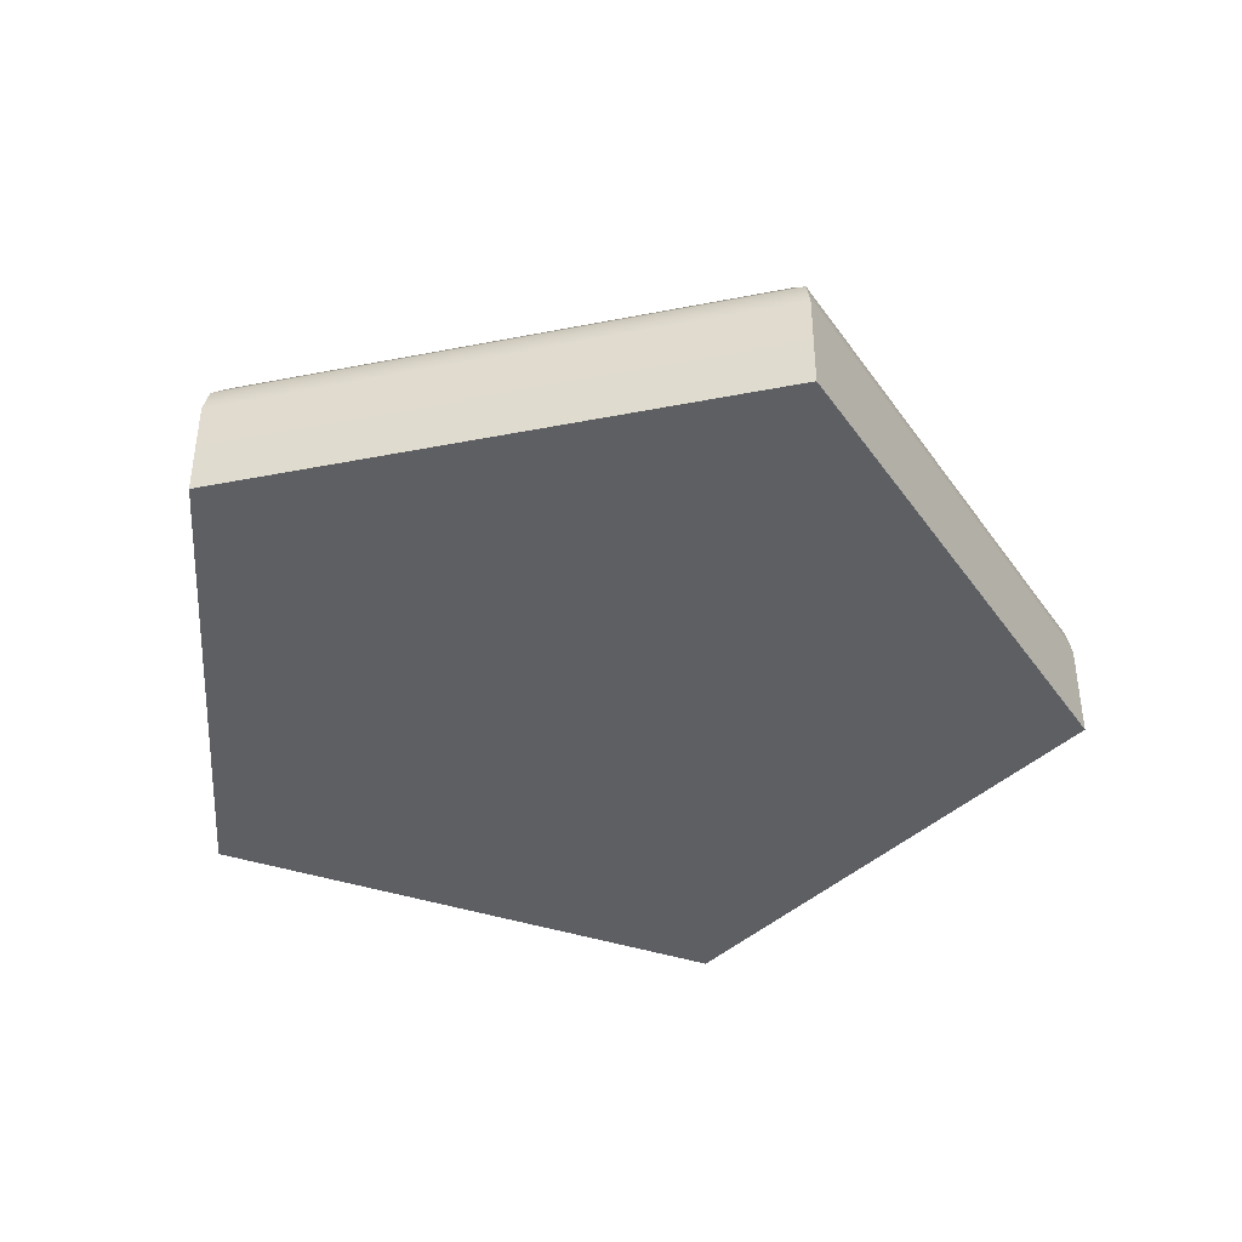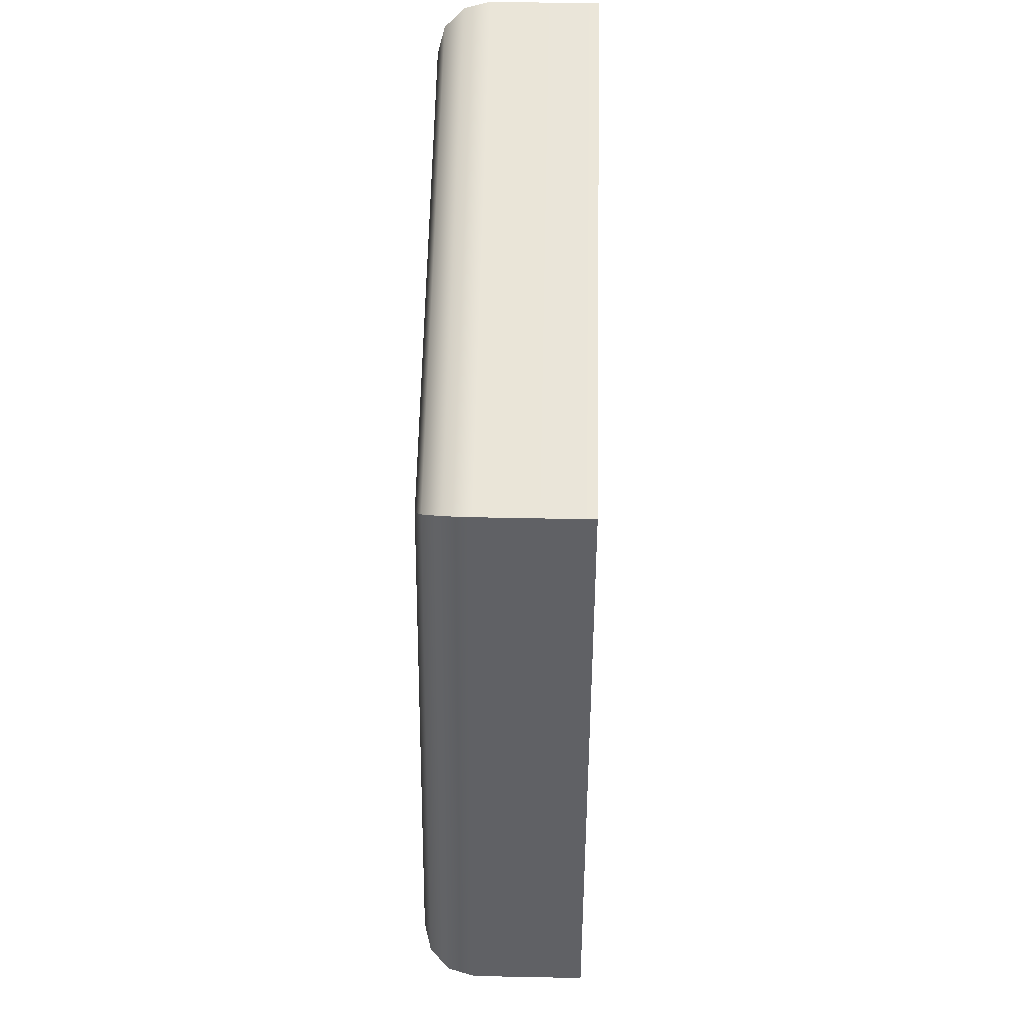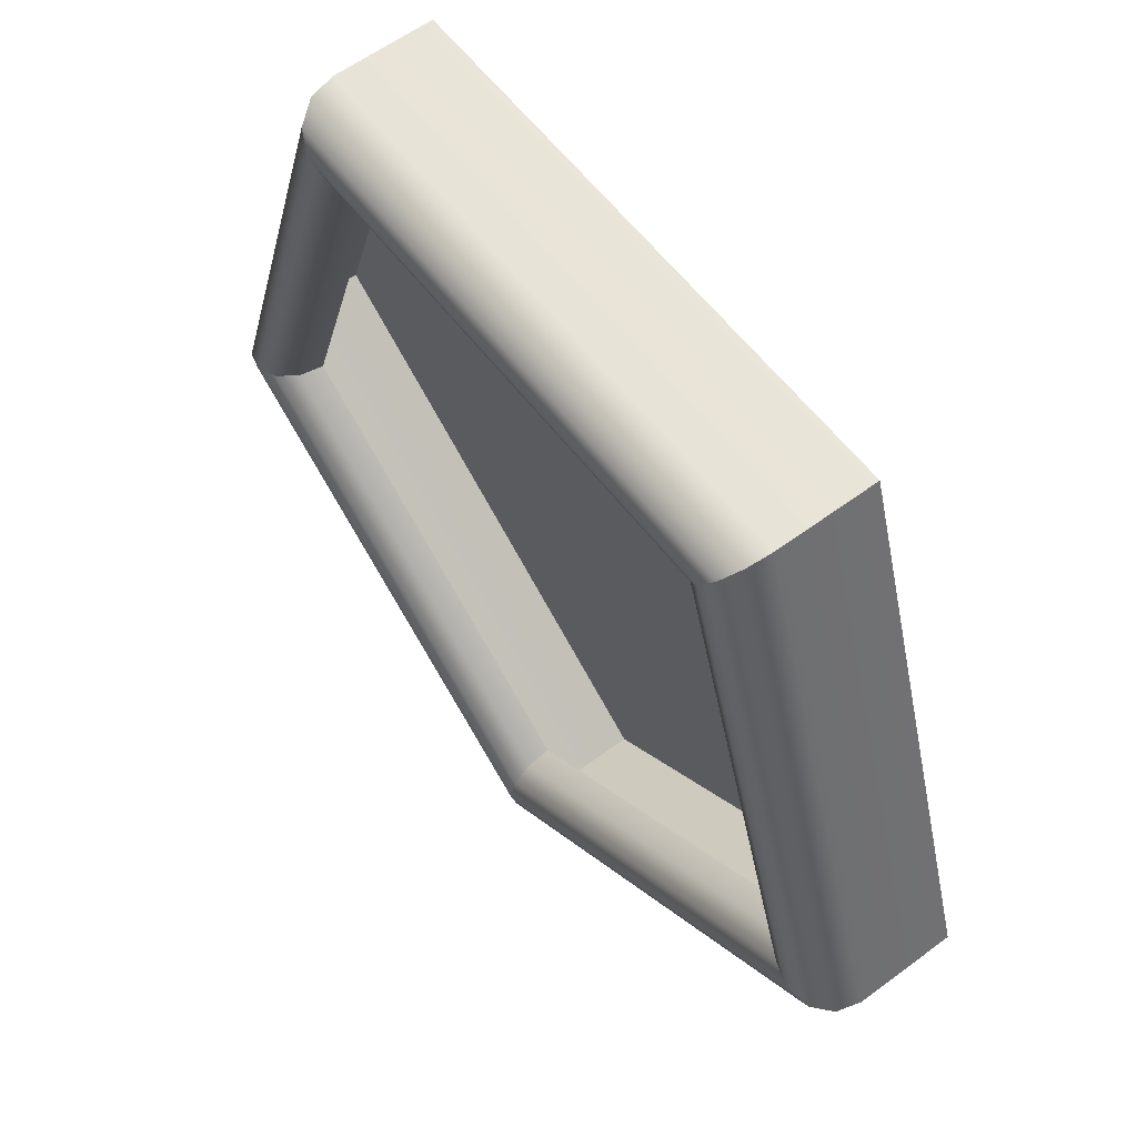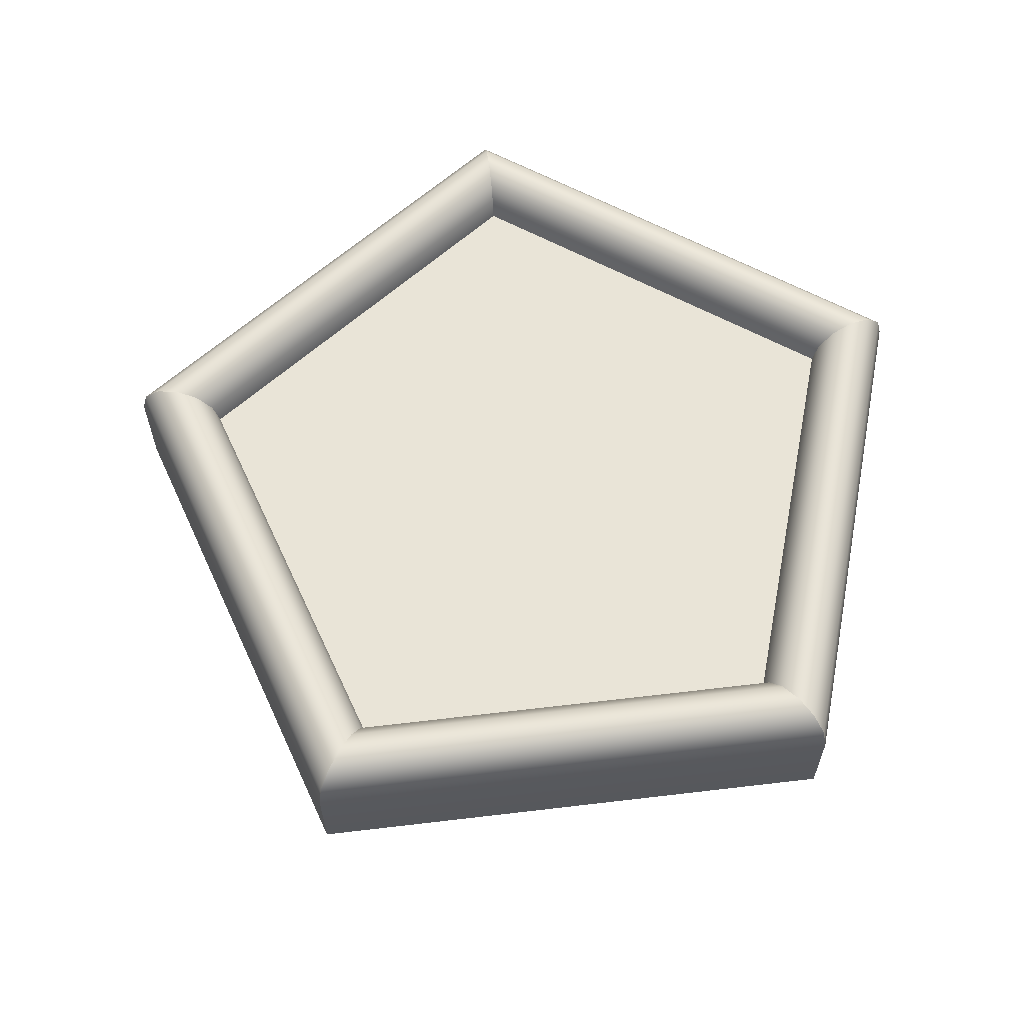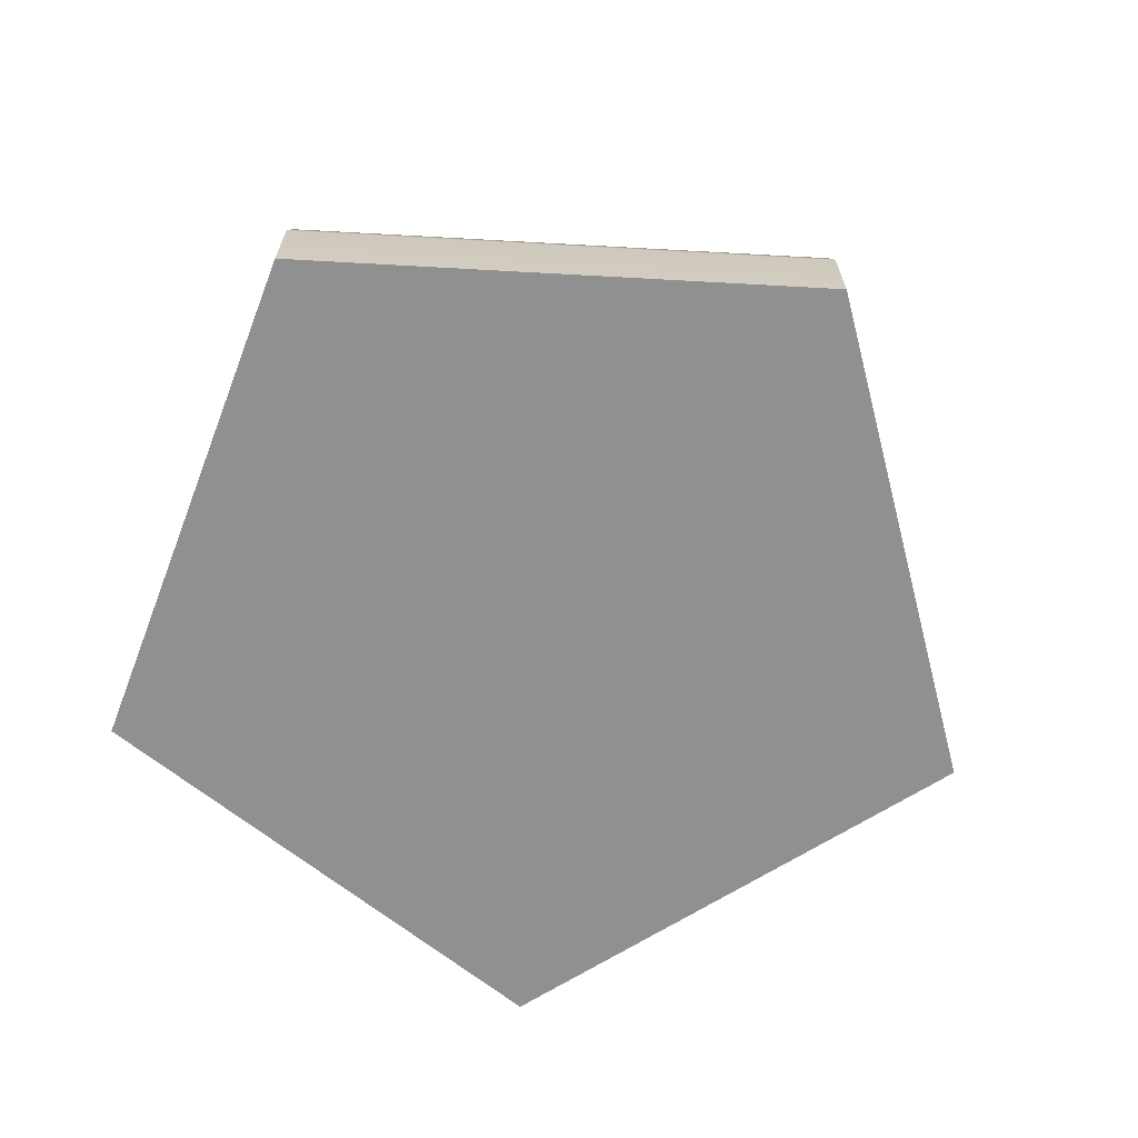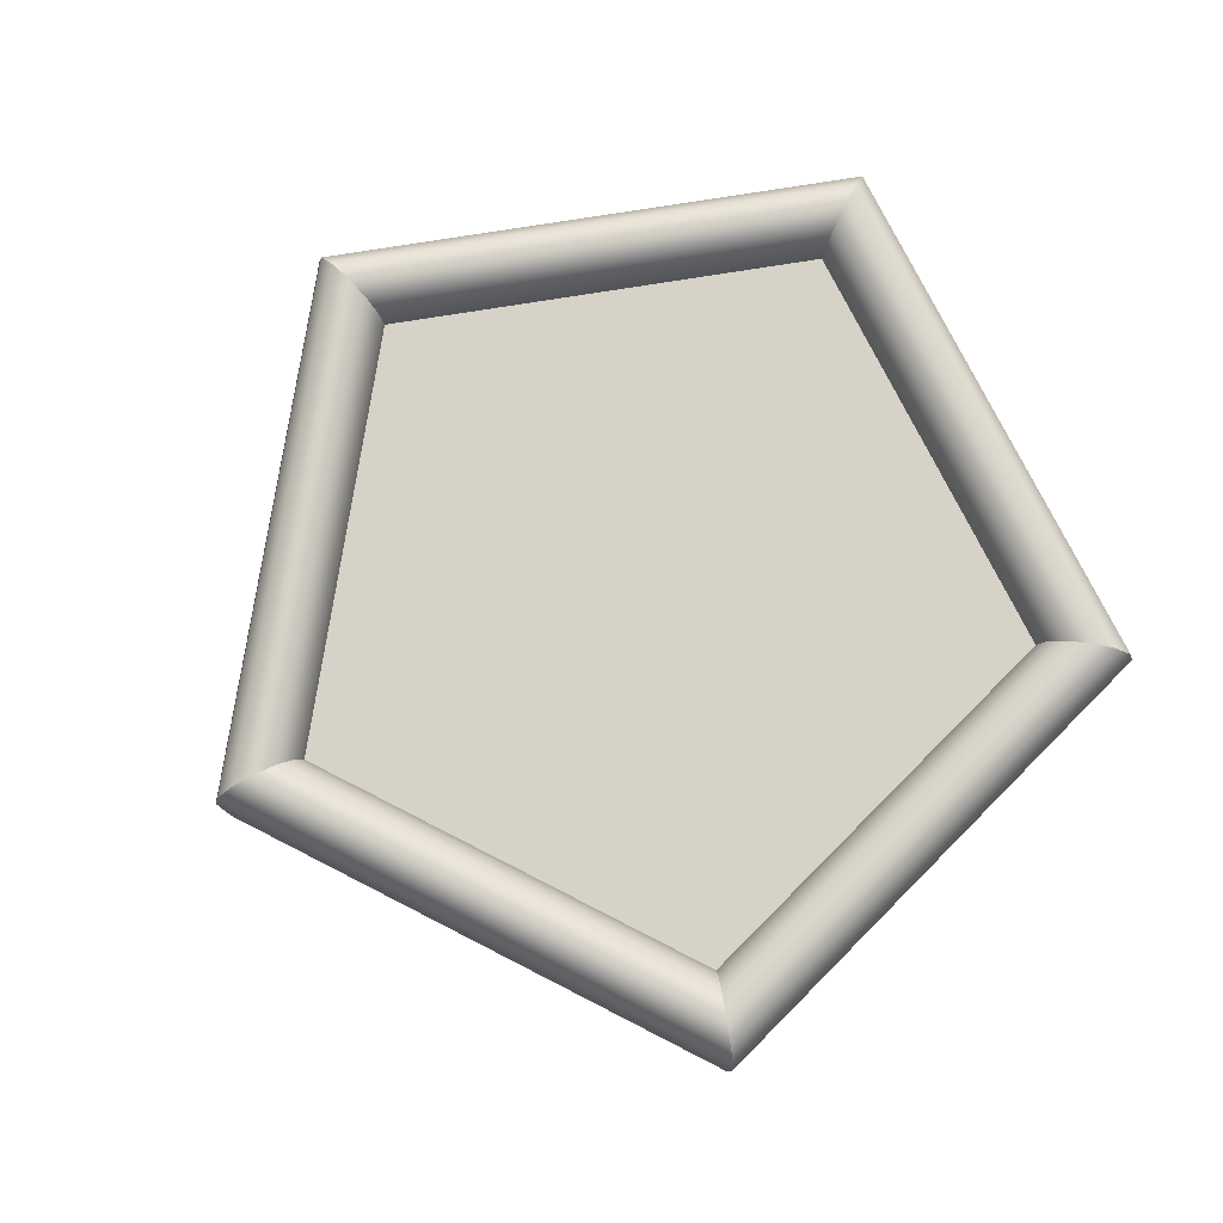
<metadata>
{"format":"obj","ext":"obj","renderer":"f3d","projection":"perspective","resolution":1024,"background":"white","views":[{"elev":-40.3,"azim":157.6,"up":"+Y"},{"elev":57.5,"azim":-88.8,"up":"+Z"},{"elev":59.6,"azim":-127.3,"up":"+Z"},{"elev":61.0,"azim":-150.9,"up":"+Y"},{"elev":-65.8,"azim":140.8,"up":"+Y"},{"elev":78.5,"azim":-117.0,"up":"+Y"}]}
</metadata>
<code>
o PaddleHeadPentagon
v 0 0 0
v -0.5878 0 0.809
v -0.9511 0 -0.309
v -0.5878 0.21 0.809
v -0.9511 0.21 -0.309
v -0.5799 0.26 0.7982
v -0.9383 0.26 -0.3049
v -0.5584 0.2966 0.7686
v -0.9035 0.2966 -0.2936
v -0.529 0.31 0.7281
v -0.856 0.31 -0.2781
v -0.4996 0.2966 0.6877
v -0.8084 0.2966 -0.2627
v -0.4781 0.26 0.6581
v -0.7736 0.26 -0.2514
v -0.4702 0.21 0.6472
v -0.7608 0.21 -0.2472
v 0.5878 0 0.809
v 0.5878 0.21 0.809
v 0.5799 0.26 0.7982
v 0.5584 0.2966 0.7686
v 0.529 0.31 0.7281
v 0.4996 0.2966 0.6877
v 0.4781 0.26 0.6581
v 0.4702 0.21 0.6472
v 0.9511 0 -0.309
v 0.9511 0.21 -0.309
v 0.9383 0.26 -0.3049
v 0.9035 0.2966 -0.2936
v 0.856 0.31 -0.2781
v 0.8084 0.2966 -0.2627
v 0.7736 0.26 -0.2514
v 0.7608 0.21 -0.2472
v -6.123e-17 0 -1
v -6.123e-17 0.21 -1
v -6.041e-17 0.26 -0.9866
v -5.817e-17 0.2966 -0.95
v -5.511e-17 0.31 -0.9
v -5.205e-17 0.2966 -0.85
v -4.98e-17 0.26 -0.8134
v -4.898e-17 0.21 -0.8
g PaddleHeadPentagon
f 1 2 3
f 3 2 4 5
f 5 4 6 7
f 7 6 8 9
f 9 8 10 11
f 11 10 12 13
f 13 12 14 15
f 15 14 16 17
f 1 18 2
f 2 18 19 4
f 4 19 20 6
f 6 20 21 8
f 8 21 22 10
f 10 22 23 12
f 12 23 24 14
f 14 24 25 16
f 1 26 18
f 18 26 27 19
f 19 27 28 20
f 20 28 29 21
f 21 29 30 22
f 22 30 31 23
f 23 31 32 24
f 24 32 33 25
f 1 34 26
f 26 34 35 27
f 27 35 36 28
f 28 36 37 29
f 29 37 38 30
f 30 38 39 31
f 31 39 40 32
f 32 40 41 33
f 1 3 34
f 34 3 5 35
f 35 5 7 36
f 36 7 9 37
f 37 9 11 38
f 38 11 13 39
f 39 13 15 40
f 40 15 17 41

</code>
